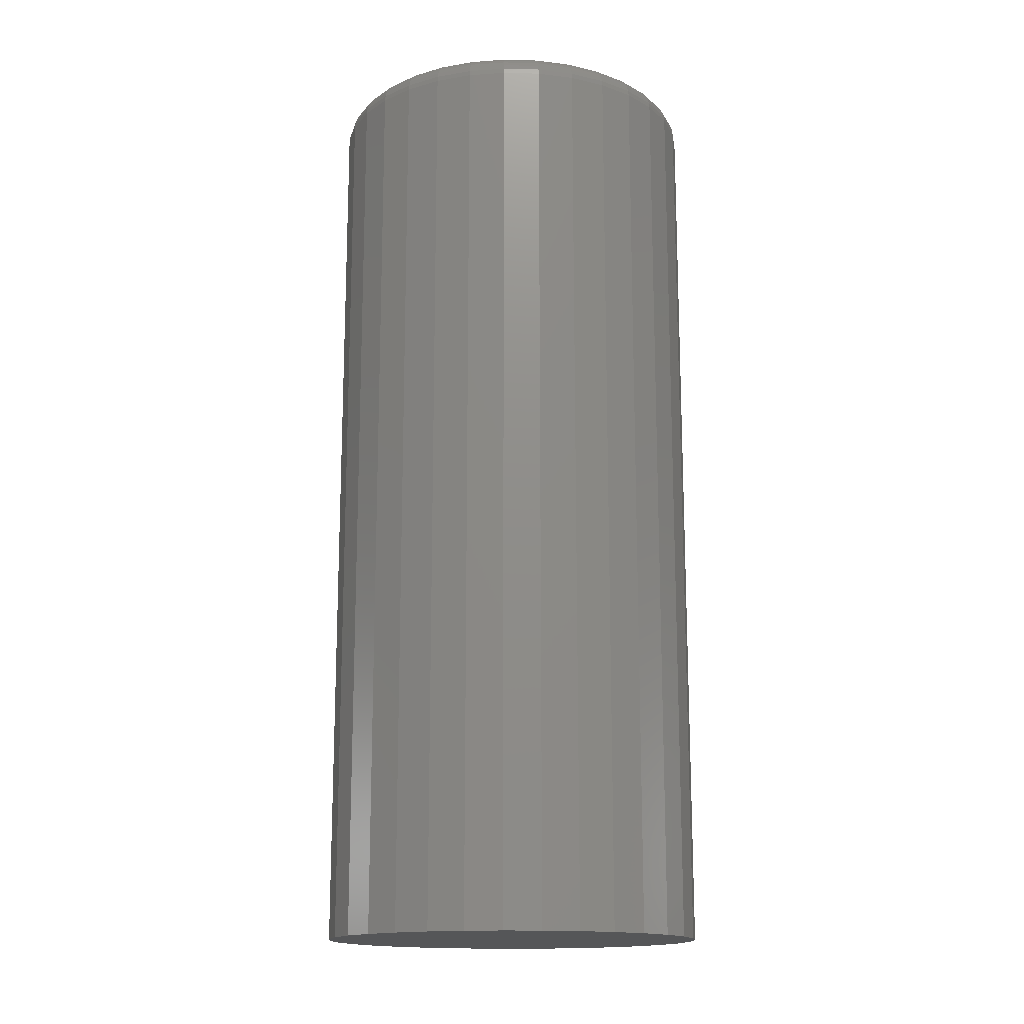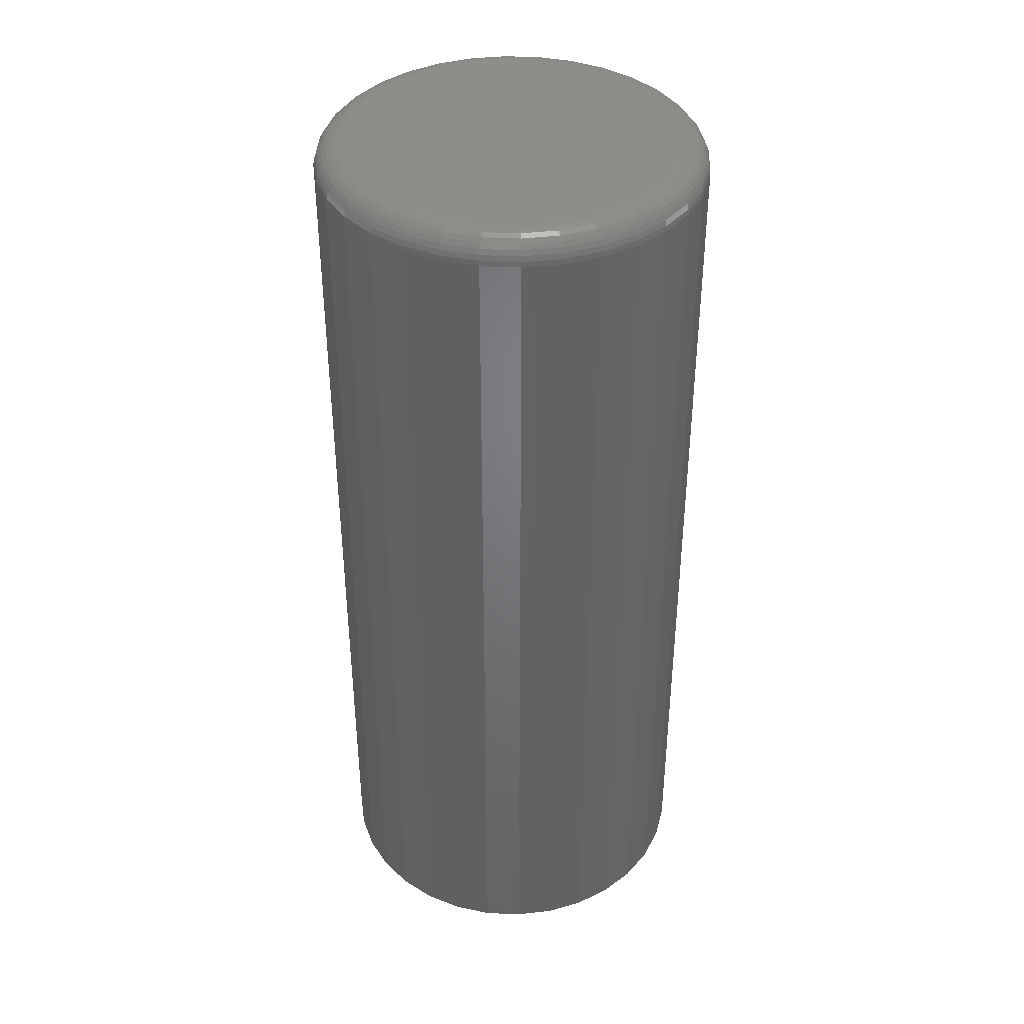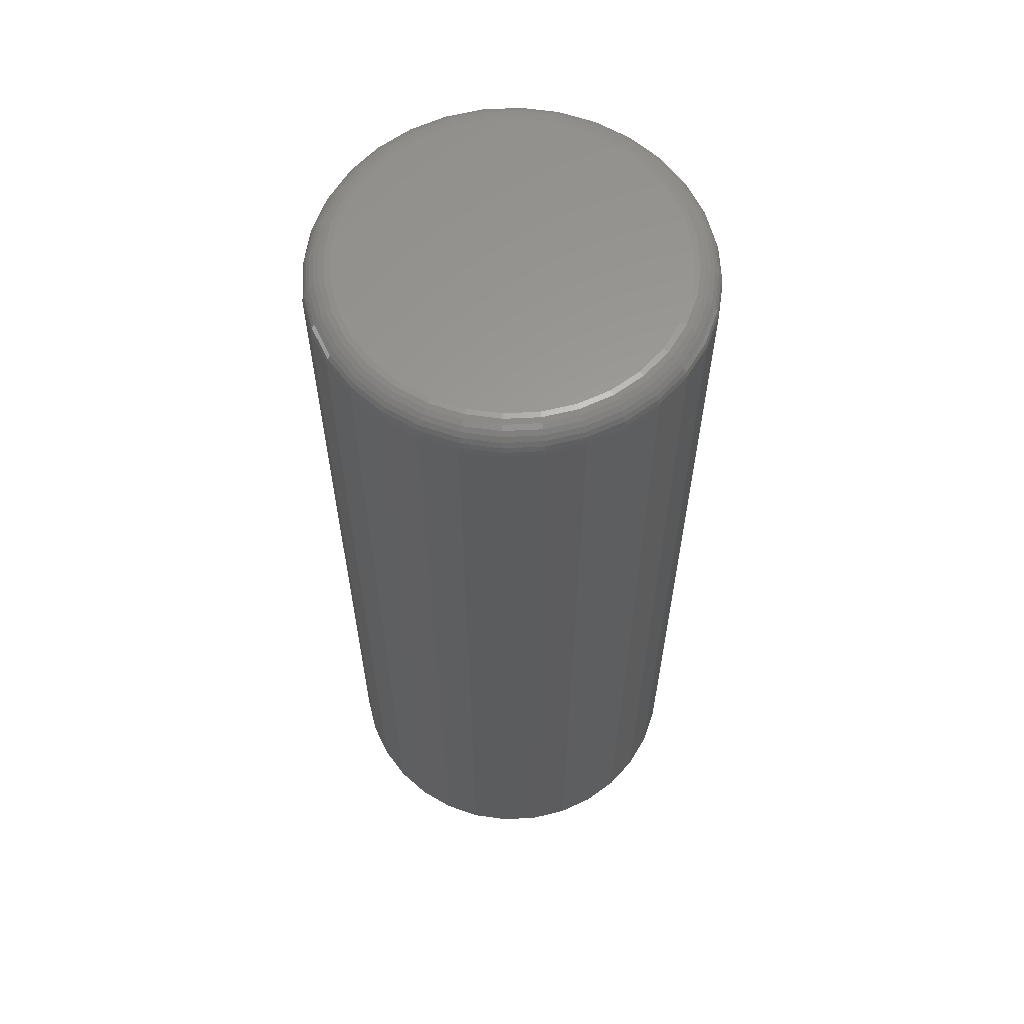
<metadata>
{"format":"stl","ext":"stl","renderer":"f3d","projection":"perspective","resolution":1024,"background":"white","views":[{"elev":-15.7,"azim":47.6,"up":"+Z"},{"elev":39.6,"azim":-160.0,"up":"+Z"},{"elev":60.8,"azim":-53.6,"up":"+Z"}]}
</metadata>
<code>
# stl→obj: 320 verts, 636 faces
v 0.2492 0.622 0.5391
v 0.2862 0.622 0.5391
v 0.2677 0.6238 0.5391
v 0.2314 0.6166 0.5391
v 0.304 0.6166 0.5391
v 0.215 0.6079 0.5391
v 0.3204 0.6079 0.5391
v 0.3204 0.45 0.5391
v 0.2314 0.4413 0.5391
v 0.304 0.4413 0.5391
v 0.2492 0.4359 0.5391
v 0.2862 0.4359 0.5391
v 0.2677 0.434 0.5391
v 0.3348 0.5961 0.5391
v 0.2006 0.5961 0.5391
v 0.3466 0.5817 0.5391
v 0.1888 0.5817 0.5391
v 0.3554 0.5653 0.5391
v 0.18 0.5653 0.5391
v 0.3608 0.5475 0.5391
v 0.1746 0.5475 0.5391
v 0.3626 0.5289 0.5391
v 0.1728 0.5289 0.5391
v 0.3608 0.5104 0.5391
v 0.1746 0.5104 0.5391
v 0.3554 0.4926 0.5391
v 0.18 0.4926 0.5391
v 0.3466 0.4762 0.5391
v 0.1888 0.4762 0.5391
v 0.3348 0.4618 0.5391
v 0.2006 0.4618 0.5391
v 0.215 0.45 0.5391
v 0.3782 0.5289 0
v 0.3782 0.5289 0.5234
v 0.3761 0.5074 0
v 0.3761 0.5074 0.5234
v 0.3698 0.4867 0
v 0.3698 0.4867 0.5234
v 0.3596 0.4675 0
v 0.3596 0.4675 0.5234
v 0.3458 0.4508 0
v 0.3458 0.4508 0.5234
v 0.3291 0.437 0
v 0.3291 0.437 0.5234
v 0.31 0.4268 0
v 0.31 0.4268 0.5234
v 0.2892 0.4205 0
v 0.2892 0.4205 0.5234
v 0.2677 0.4184 0
v 0.2677 0.4184 0.5234
v 0.2461 0.4205 0
v 0.2461 0.4205 0.5234
v 0.2254 0.4268 0
v 0.2254 0.4268 0.5234
v 0.2063 0.437 0
v 0.2063 0.437 0.5234
v 0.1895 0.4508 0
v 0.1895 0.4508 0.5234
v 0.1758 0.4675 0
v 0.1758 0.4675 0.5234
v 0.1656 0.4867 0
v 0.1656 0.4867 0.5234
v 0.1593 0.5074 0
v 0.1593 0.5074 0.5234
v 0.1572 0.5289 0
v 0.1572 0.5289 0.5234
v 0.1593 0.5505 0
v 0.1593 0.5505 0.5234
v 0.1656 0.5712 0
v 0.1656 0.5712 0.5234
v 0.1758 0.5904 0
v 0.1758 0.5904 0.5234
v 0.1895 0.6071 0
v 0.1895 0.6071 0.5234
v 0.2063 0.6208 0
v 0.2063 0.6208 0.5234
v 0.2254 0.6311 0
v 0.2254 0.6311 0.5234
v 0.2461 0.6373 0
v 0.2461 0.6373 0.5234
v 0.2677 0.6395 0
v 0.2677 0.6395 0.5234
v 0.2892 0.6373 0
v 0.2892 0.6373 0.5234
v 0.31 0.6311 0
v 0.31 0.6311 0.5234
v 0.3291 0.6208 0
v 0.3291 0.6208 0.5234
v 0.3458 0.6071 0
v 0.3458 0.6071 0.5234
v 0.3596 0.5904 0
v 0.3596 0.5904 0.5234
v 0.3698 0.5712 0
v 0.3698 0.5712 0.5234
v 0.3761 0.5505 0
v 0.3761 0.5505 0.5234
v 0.3656 0.5289 0.5388
v 0.3637 0.5098 0.5388
v 0.3686 0.5289 0.5379
v 0.3666 0.5093 0.5379
v 0.3713 0.5289 0.5364
v 0.3693 0.5087 0.5364
v 0.3736 0.5289 0.5345
v 0.3716 0.5083 0.5345
v 0.3756 0.5289 0.5321
v 0.3735 0.5079 0.5321
v 0.377 0.5289 0.5294
v 0.3749 0.5076 0.5294
v 0.3779 0.5289 0.5265
v 0.3758 0.5074 0.5265
v 0.1716 0.5098 0.5388
v 0.1697 0.5289 0.5388
v 0.1687 0.5093 0.5379
v 0.1668 0.5289 0.5379
v 0.1661 0.5087 0.5364
v 0.1641 0.5289 0.5364
v 0.1638 0.5083 0.5345
v 0.1617 0.5289 0.5345
v 0.1619 0.5079 0.5321
v 0.1598 0.5289 0.5321
v 0.1604 0.5076 0.5294
v 0.1583 0.5289 0.5294
v 0.1596 0.5074 0.5265
v 0.1575 0.5289 0.5265
v 0.1772 0.4915 0.5388
v 0.1745 0.4903 0.5379
v 0.172 0.4893 0.5364
v 0.1698 0.4884 0.5345
v 0.168 0.4877 0.5321
v 0.1667 0.4871 0.5294
v 0.1658 0.4868 0.5265
v 0.1862 0.4745 0.5388
v 0.1838 0.4729 0.5379
v 0.1816 0.4714 0.5364
v 0.1796 0.4701 0.5345
v 0.178 0.469 0.5321
v 0.1768 0.4682 0.5294
v 0.176 0.4677 0.5265
v 0.1984 0.4597 0.5388
v 0.1963 0.4576 0.5379
v 0.1944 0.4557 0.5364
v 0.1928 0.454 0.5345
v 0.1914 0.4527 0.5321
v 0.1904 0.4516 0.5294
v 0.1897 0.451 0.5265
v 0.2133 0.4475 0.5388
v 0.2116 0.4451 0.5379
v 0.2101 0.4428 0.5364
v 0.2088 0.4409 0.5345
v 0.2077 0.4392 0.5321
v 0.2069 0.438 0.5294
v 0.2064 0.4373 0.5265
v 0.2302 0.4385 0.5388
v 0.2291 0.4357 0.5379
v 0.228 0.4333 0.5364
v 0.2271 0.4311 0.5345
v 0.2264 0.4293 0.5321
v 0.2258 0.4279 0.5294
v 0.2255 0.4271 0.5265
v 0.2486 0.4329 0.5388
v 0.248 0.43 0.5379
v 0.2475 0.4274 0.5364
v 0.247 0.425 0.5345
v 0.2466 0.4231 0.5321
v 0.2464 0.4217 0.5294
v 0.2462 0.4208 0.5265
v 0.2677 0.431 0.5388
v 0.2677 0.4281 0.5379
v 0.2677 0.4254 0.5364
v 0.2677 0.423 0.5345
v 0.2677 0.4211 0.5321
v 0.2677 0.4196 0.5294
v 0.2677 0.4187 0.5265
v 0.2868 0.4329 0.5388
v 0.2874 0.43 0.5379
v 0.2879 0.4274 0.5364
v 0.2884 0.425 0.5345
v 0.2887 0.4231 0.5321
v 0.289 0.4217 0.5294
v 0.2892 0.4208 0.5265
v 0.3052 0.4385 0.5388
v 0.3063 0.4357 0.5379
v 0.3073 0.4333 0.5364
v 0.3082 0.4311 0.5345
v 0.309 0.4293 0.5321
v 0.3095 0.4279 0.5294
v 0.3099 0.4271 0.5265
v 0.3221 0.4475 0.5388
v 0.3237 0.4451 0.5379
v 0.3252 0.4428 0.5364
v 0.3265 0.4409 0.5345
v 0.3276 0.4392 0.5321
v 0.3284 0.438 0.5294
v 0.3289 0.4373 0.5265
v 0.3369 0.4597 0.5388
v 0.339 0.4576 0.5379
v 0.3409 0.4557 0.5364
v 0.3426 0.454 0.5345
v 0.344 0.4527 0.5321
v 0.345 0.4516 0.5294
v 0.3456 0.451 0.5265
v 0.3491 0.4745 0.5388
v 0.3516 0.4729 0.5379
v 0.3538 0.4714 0.5364
v 0.3558 0.4701 0.5345
v 0.3574 0.469 0.5321
v 0.3586 0.4682 0.5294
v 0.3593 0.4677 0.5265
v 0.3582 0.4915 0.5388
v 0.3609 0.4903 0.5379
v 0.3634 0.4893 0.5364
v 0.3656 0.4884 0.5345
v 0.3674 0.4877 0.5321
v 0.3687 0.4871 0.5294
v 0.3695 0.4868 0.5265
v 0.1716 0.5481 0.5388
v 0.1687 0.5486 0.5379
v 0.1661 0.5492 0.5364
v 0.1638 0.5496 0.5345
v 0.1619 0.55 0.5321
v 0.1604 0.5503 0.5294
v 0.1596 0.5505 0.5265
v 0.3637 0.5481 0.5388
v 0.3666 0.5486 0.5379
v 0.3693 0.5492 0.5364
v 0.3716 0.5496 0.5345
v 0.3735 0.55 0.5321
v 0.3749 0.5503 0.5294
v 0.3758 0.5505 0.5265
v 0.3582 0.5664 0.5388
v 0.3609 0.5676 0.5379
v 0.3634 0.5686 0.5364
v 0.3656 0.5695 0.5345
v 0.3674 0.5702 0.5321
v 0.3687 0.5708 0.5294
v 0.3695 0.5711 0.5265
v 0.3491 0.5834 0.5388
v 0.3516 0.585 0.5379
v 0.3538 0.5865 0.5364
v 0.3558 0.5878 0.5345
v 0.3574 0.5889 0.5321
v 0.3586 0.5897 0.5294
v 0.3593 0.5902 0.5265
v 0.3369 0.5982 0.5388
v 0.339 0.6003 0.5379
v 0.3409 0.6022 0.5364
v 0.3426 0.6039 0.5345
v 0.344 0.6052 0.5321
v 0.345 0.6063 0.5294
v 0.3456 0.6069 0.5265
v 0.3221 0.6104 0.5388
v 0.3237 0.6128 0.5379
v 0.3252 0.6151 0.5364
v 0.3265 0.617 0.5345
v 0.3276 0.6187 0.5321
v 0.3284 0.6199 0.5294
v 0.3289 0.6206 0.5265
v 0.3052 0.6194 0.5388
v 0.3063 0.6221 0.5379
v 0.3073 0.6246 0.5364
v 0.3082 0.6268 0.5345
v 0.309 0.6286 0.5321
v 0.3095 0.63 0.5294
v 0.3099 0.6308 0.5265
v 0.2868 0.625 0.5388
v 0.2874 0.6279 0.5379
v 0.2879 0.6305 0.5364
v 0.2884 0.6329 0.5345
v 0.2887 0.6348 0.5321
v 0.289 0.6362 0.5294
v 0.2892 0.6371 0.5265
v 0.2677 0.6269 0.5388
v 0.2677 0.6298 0.5379
v 0.2677 0.6325 0.5364
v 0.2677 0.6349 0.5345
v 0.2677 0.6368 0.5321
v 0.2677 0.6383 0.5294
v 0.2677 0.6392 0.5265
v 0.2486 0.625 0.5388
v 0.248 0.6279 0.5379
v 0.2475 0.6305 0.5364
v 0.247 0.6329 0.5345
v 0.2466 0.6348 0.5321
v 0.2464 0.6362 0.5294
v 0.2462 0.6371 0.5265
v 0.2302 0.6194 0.5388
v 0.2291 0.6221 0.5379
v 0.228 0.6246 0.5364
v 0.2271 0.6268 0.5345
v 0.2264 0.6286 0.5321
v 0.2258 0.63 0.5294
v 0.2255 0.6308 0.5265
v 0.2133 0.6104 0.5388
v 0.2116 0.6128 0.5379
v 0.2101 0.6151 0.5364
v 0.2088 0.617 0.5345
v 0.2077 0.6187 0.5321
v 0.2069 0.6199 0.5294
v 0.2064 0.6206 0.5265
v 0.1984 0.5982 0.5388
v 0.1963 0.6003 0.5379
v 0.1944 0.6022 0.5364
v 0.1928 0.6039 0.5345
v 0.1914 0.6052 0.5321
v 0.1904 0.6063 0.5294
v 0.1897 0.6069 0.5265
v 0.1862 0.5834 0.5388
v 0.1838 0.585 0.5379
v 0.1816 0.5865 0.5364
v 0.1796 0.5878 0.5345
v 0.178 0.5889 0.5321
v 0.1768 0.5897 0.5294
v 0.176 0.5902 0.5265
v 0.1772 0.5664 0.5388
v 0.1745 0.5676 0.5379
v 0.172 0.5686 0.5364
v 0.1698 0.5695 0.5345
v 0.168 0.5702 0.5321
v 0.1667 0.5708 0.5294
v 0.1658 0.5711 0.5265
f 1 2 3
f 2 1 4
f 2 4 5
f 5 4 6
f 5 6 7
f 8 9 10
f 10 9 11
f 10 11 12
f 12 11 13
f 7 6 14
f 14 6 15
f 14 15 16
f 16 15 17
f 16 17 18
f 18 17 19
f 18 19 20
f 20 19 21
f 20 21 22
f 22 21 23
f 22 23 24
f 24 23 25
f 24 25 26
f 26 25 27
f 26 27 28
f 28 27 29
f 28 29 30
f 30 29 31
f 30 31 8
f 8 31 32
f 8 32 9
f 33 34 35
f 35 34 36
f 35 36 37
f 37 36 38
f 37 38 39
f 39 38 40
f 39 40 41
f 41 40 42
f 41 42 43
f 43 42 44
f 43 44 45
f 45 44 46
f 45 46 47
f 47 46 48
f 47 48 49
f 49 48 50
f 49 50 51
f 51 50 52
f 51 52 53
f 53 52 54
f 53 54 55
f 55 54 56
f 55 56 57
f 57 56 58
f 57 58 59
f 59 58 60
f 59 60 61
f 61 60 62
f 61 62 63
f 63 62 64
f 63 64 65
f 65 64 66
f 65 66 67
f 67 66 68
f 67 68 69
f 69 68 70
f 69 70 71
f 71 70 72
f 71 72 73
f 73 72 74
f 73 74 75
f 75 74 76
f 75 76 77
f 77 76 78
f 77 78 79
f 79 78 80
f 79 80 81
f 81 80 82
f 81 82 83
f 83 82 84
f 83 84 85
f 85 84 86
f 85 86 87
f 87 86 88
f 87 88 89
f 89 88 90
f 89 90 91
f 91 90 92
f 91 92 93
f 93 92 94
f 93 94 95
f 95 94 96
f 95 96 33
f 33 96 34
f 22 24 97
f 97 24 98
f 97 98 99
f 99 98 100
f 99 100 101
f 101 100 102
f 101 102 103
f 103 102 104
f 103 104 105
f 105 104 106
f 105 106 107
f 107 106 108
f 107 108 109
f 109 108 110
f 109 110 34
f 34 110 36
f 25 23 111
f 111 23 112
f 111 112 113
f 113 112 114
f 113 114 115
f 115 114 116
f 115 116 117
f 117 116 118
f 117 118 119
f 119 118 120
f 119 120 121
f 121 120 122
f 121 122 123
f 123 122 124
f 123 124 64
f 64 124 66
f 27 25 125
f 125 25 111
f 125 111 126
f 126 111 113
f 126 113 127
f 127 113 115
f 127 115 128
f 128 115 117
f 128 117 129
f 129 117 119
f 129 119 130
f 130 119 121
f 130 121 131
f 131 121 123
f 131 123 62
f 62 123 64
f 29 27 132
f 132 27 125
f 132 125 133
f 133 125 126
f 133 126 134
f 134 126 127
f 134 127 135
f 135 127 128
f 135 128 136
f 136 128 129
f 136 129 137
f 137 129 130
f 137 130 138
f 138 130 131
f 138 131 60
f 60 131 62
f 31 29 139
f 139 29 132
f 139 132 140
f 140 132 133
f 140 133 141
f 141 133 134
f 141 134 142
f 142 134 135
f 142 135 143
f 143 135 136
f 143 136 144
f 144 136 137
f 144 137 145
f 145 137 138
f 145 138 58
f 58 138 60
f 32 31 146
f 146 31 139
f 146 139 147
f 147 139 140
f 147 140 148
f 148 140 141
f 148 141 149
f 149 141 142
f 149 142 150
f 150 142 143
f 150 143 151
f 151 143 144
f 151 144 152
f 152 144 145
f 152 145 56
f 56 145 58
f 9 32 153
f 153 32 146
f 153 146 154
f 154 146 147
f 154 147 155
f 155 147 148
f 155 148 156
f 156 148 149
f 156 149 157
f 157 149 150
f 157 150 158
f 158 150 151
f 158 151 159
f 159 151 152
f 159 152 54
f 54 152 56
f 11 9 160
f 160 9 153
f 160 153 161
f 161 153 154
f 161 154 162
f 162 154 155
f 162 155 163
f 163 155 156
f 163 156 164
f 164 156 157
f 164 157 165
f 165 157 158
f 165 158 166
f 166 158 159
f 166 159 52
f 52 159 54
f 13 11 167
f 167 11 160
f 167 160 168
f 168 160 161
f 168 161 169
f 169 161 162
f 169 162 170
f 170 162 163
f 170 163 171
f 171 163 164
f 171 164 172
f 172 164 165
f 172 165 173
f 173 165 166
f 173 166 50
f 50 166 52
f 12 13 174
f 174 13 167
f 174 167 175
f 175 167 168
f 175 168 176
f 176 168 169
f 176 169 177
f 177 169 170
f 177 170 178
f 178 170 171
f 178 171 179
f 179 171 172
f 179 172 180
f 180 172 173
f 180 173 48
f 48 173 50
f 10 12 181
f 181 12 174
f 181 174 182
f 182 174 175
f 182 175 183
f 183 175 176
f 183 176 184
f 184 176 177
f 184 177 185
f 185 177 178
f 185 178 186
f 186 178 179
f 186 179 187
f 187 179 180
f 187 180 46
f 46 180 48
f 8 10 188
f 188 10 181
f 188 181 189
f 189 181 182
f 189 182 190
f 190 182 183
f 190 183 191
f 191 183 184
f 191 184 192
f 192 184 185
f 192 185 193
f 193 185 186
f 193 186 194
f 194 186 187
f 194 187 44
f 44 187 46
f 30 8 195
f 195 8 188
f 195 188 196
f 196 188 189
f 196 189 197
f 197 189 190
f 197 190 198
f 198 190 191
f 198 191 199
f 199 191 192
f 199 192 200
f 200 192 193
f 200 193 201
f 201 193 194
f 201 194 42
f 42 194 44
f 28 30 202
f 202 30 195
f 202 195 203
f 203 195 196
f 203 196 204
f 204 196 197
f 204 197 205
f 205 197 198
f 205 198 206
f 206 198 199
f 206 199 207
f 207 199 200
f 207 200 208
f 208 200 201
f 208 201 40
f 40 201 42
f 26 28 209
f 209 28 202
f 209 202 210
f 210 202 203
f 210 203 211
f 211 203 204
f 211 204 212
f 212 204 205
f 212 205 213
f 213 205 206
f 213 206 214
f 214 206 207
f 214 207 215
f 215 207 208
f 215 208 38
f 38 208 40
f 24 26 98
f 98 26 209
f 98 209 100
f 100 209 210
f 100 210 102
f 102 210 211
f 102 211 104
f 104 211 212
f 104 212 106
f 106 212 213
f 106 213 108
f 108 213 214
f 108 214 110
f 110 214 215
f 110 215 36
f 36 215 38
f 23 21 112
f 112 21 216
f 112 216 114
f 114 216 217
f 114 217 116
f 116 217 218
f 116 218 118
f 118 218 219
f 118 219 120
f 120 219 220
f 120 220 122
f 122 220 221
f 122 221 124
f 124 221 222
f 124 222 66
f 66 222 68
f 20 22 223
f 223 22 97
f 223 97 224
f 224 97 99
f 224 99 225
f 225 99 101
f 225 101 226
f 226 101 103
f 226 103 227
f 227 103 105
f 227 105 228
f 228 105 107
f 228 107 229
f 229 107 109
f 229 109 96
f 96 109 34
f 18 20 230
f 230 20 223
f 230 223 231
f 231 223 224
f 231 224 232
f 232 224 225
f 232 225 233
f 233 225 226
f 233 226 234
f 234 226 227
f 234 227 235
f 235 227 228
f 235 228 236
f 236 228 229
f 236 229 94
f 94 229 96
f 16 18 237
f 237 18 230
f 237 230 238
f 238 230 231
f 238 231 239
f 239 231 232
f 239 232 240
f 240 232 233
f 240 233 241
f 241 233 234
f 241 234 242
f 242 234 235
f 242 235 243
f 243 235 236
f 243 236 92
f 92 236 94
f 14 16 244
f 244 16 237
f 244 237 245
f 245 237 238
f 245 238 246
f 246 238 239
f 246 239 247
f 247 239 240
f 247 240 248
f 248 240 241
f 248 241 249
f 249 241 242
f 249 242 250
f 250 242 243
f 250 243 90
f 90 243 92
f 7 14 251
f 251 14 244
f 251 244 252
f 252 244 245
f 252 245 253
f 253 245 246
f 253 246 254
f 254 246 247
f 254 247 255
f 255 247 248
f 255 248 256
f 256 248 249
f 256 249 257
f 257 249 250
f 257 250 88
f 88 250 90
f 5 7 258
f 258 7 251
f 258 251 259
f 259 251 252
f 259 252 260
f 260 252 253
f 260 253 261
f 261 253 254
f 261 254 262
f 262 254 255
f 262 255 263
f 263 255 256
f 263 256 264
f 264 256 257
f 264 257 86
f 86 257 88
f 2 5 265
f 265 5 258
f 265 258 266
f 266 258 259
f 266 259 267
f 267 259 260
f 267 260 268
f 268 260 261
f 268 261 269
f 269 261 262
f 269 262 270
f 270 262 263
f 270 263 271
f 271 263 264
f 271 264 84
f 84 264 86
f 3 2 272
f 272 2 265
f 272 265 273
f 273 265 266
f 273 266 274
f 274 266 267
f 274 267 275
f 275 267 268
f 275 268 276
f 276 268 269
f 276 269 277
f 277 269 270
f 277 270 278
f 278 270 271
f 278 271 82
f 82 271 84
f 1 3 279
f 279 3 272
f 279 272 280
f 280 272 273
f 280 273 281
f 281 273 274
f 281 274 282
f 282 274 275
f 282 275 283
f 283 275 276
f 283 276 284
f 284 276 277
f 284 277 285
f 285 277 278
f 285 278 80
f 80 278 82
f 4 1 286
f 286 1 279
f 286 279 287
f 287 279 280
f 287 280 288
f 288 280 281
f 288 281 289
f 289 281 282
f 289 282 290
f 290 282 283
f 290 283 291
f 291 283 284
f 291 284 292
f 292 284 285
f 292 285 78
f 78 285 80
f 6 4 293
f 293 4 286
f 293 286 294
f 294 286 287
f 294 287 295
f 295 287 288
f 295 288 296
f 296 288 289
f 296 289 297
f 297 289 290
f 297 290 298
f 298 290 291
f 298 291 299
f 299 291 292
f 299 292 76
f 76 292 78
f 15 6 300
f 300 6 293
f 300 293 301
f 301 293 294
f 301 294 302
f 302 294 295
f 302 295 303
f 303 295 296
f 303 296 304
f 304 296 297
f 304 297 305
f 305 297 298
f 305 298 306
f 306 298 299
f 306 299 74
f 74 299 76
f 17 15 307
f 307 15 300
f 307 300 308
f 308 300 301
f 308 301 309
f 309 301 302
f 309 302 310
f 310 302 303
f 310 303 311
f 311 303 304
f 311 304 312
f 312 304 305
f 312 305 313
f 313 305 306
f 313 306 72
f 72 306 74
f 19 17 314
f 314 17 307
f 314 307 315
f 315 307 308
f 315 308 316
f 316 308 309
f 316 309 317
f 317 309 310
f 317 310 318
f 318 310 311
f 318 311 319
f 319 311 312
f 319 312 320
f 320 312 313
f 320 313 70
f 70 313 72
f 21 19 216
f 216 19 314
f 216 314 217
f 217 314 315
f 217 315 218
f 218 315 316
f 218 316 219
f 219 316 317
f 219 317 220
f 220 317 318
f 220 318 221
f 221 318 319
f 221 319 222
f 222 319 320
f 222 320 68
f 68 320 70
f 81 83 79
f 77 79 83
f 85 77 83
f 75 77 85
f 87 75 85
f 45 53 43
f 51 53 45
f 47 51 45
f 49 51 47
f 53 55 43
f 43 55 57
f 43 57 41
f 41 57 59
f 41 59 39
f 39 59 61
f 39 61 37
f 37 61 63
f 37 63 35
f 35 63 65
f 35 65 33
f 33 65 67
f 33 67 95
f 95 67 69
f 95 69 93
f 93 69 71
f 93 71 91
f 91 71 73
f 91 73 89
f 89 73 75
f 89 75 87

</code>
